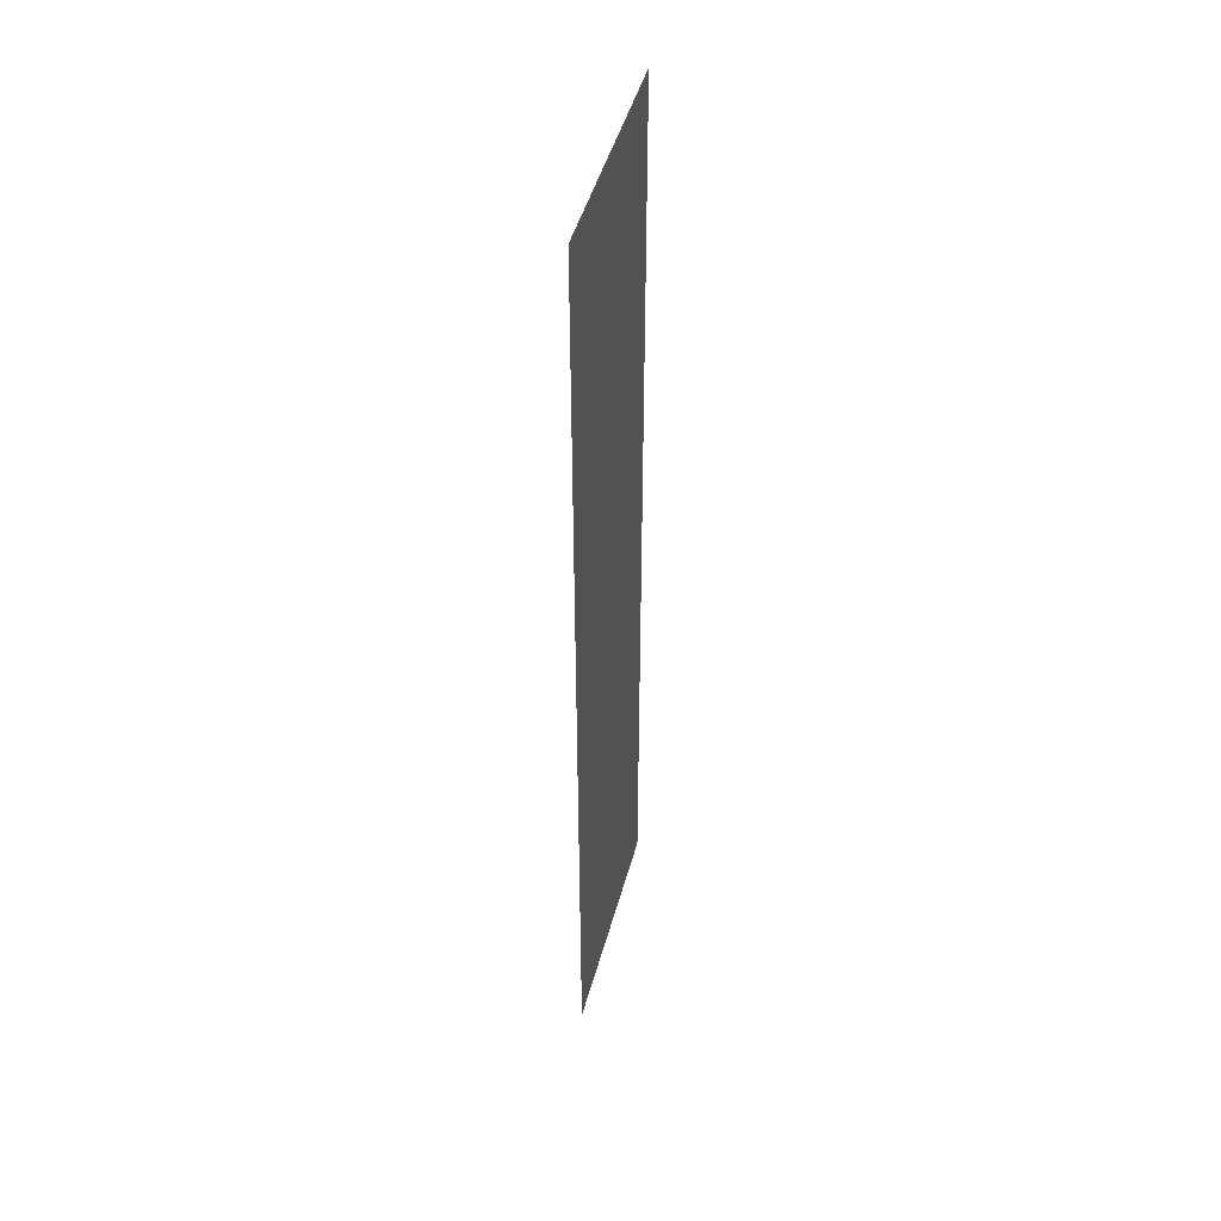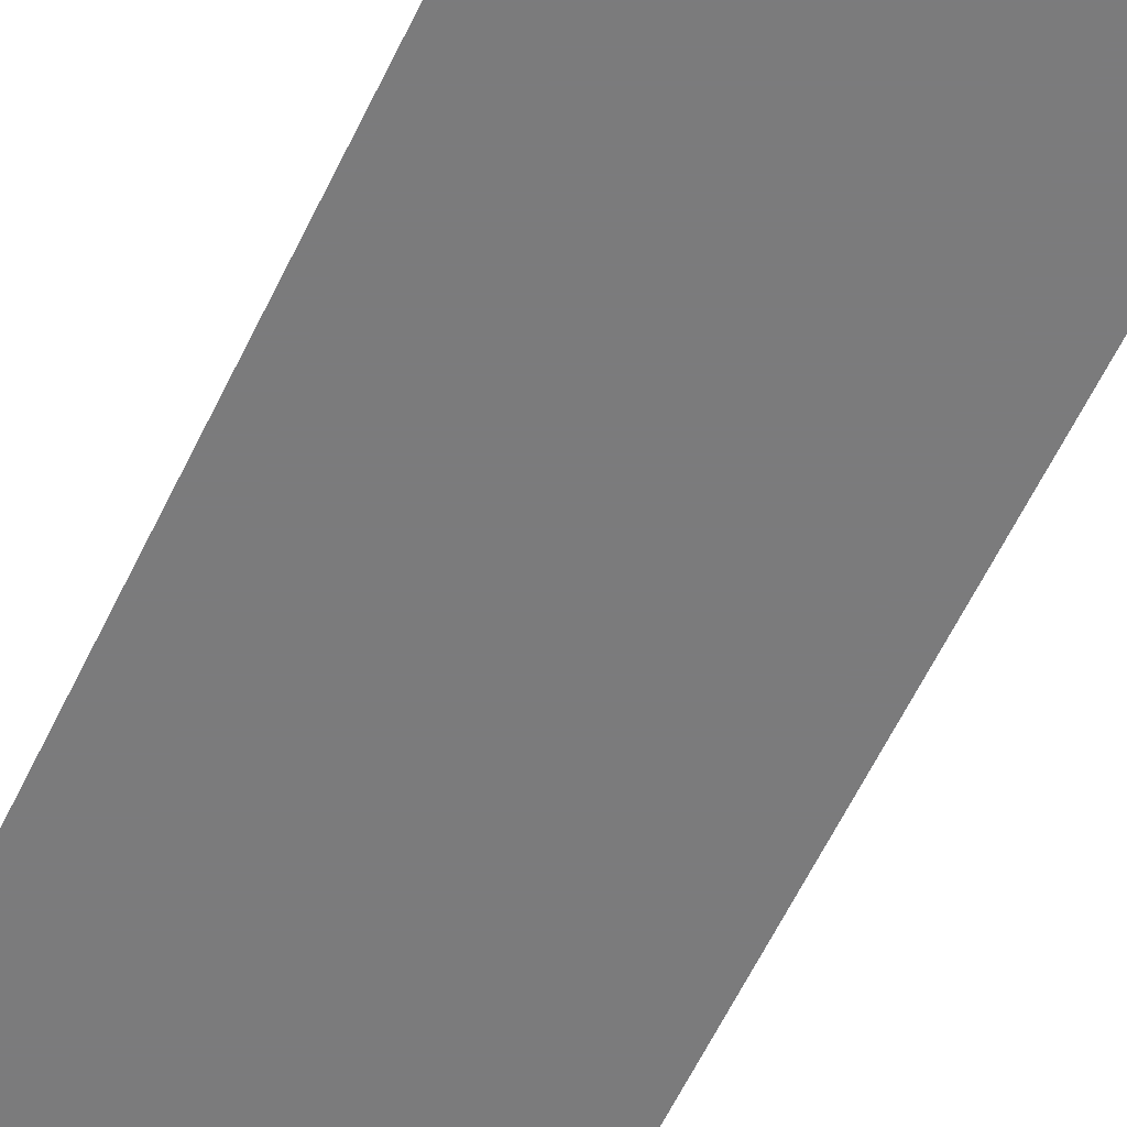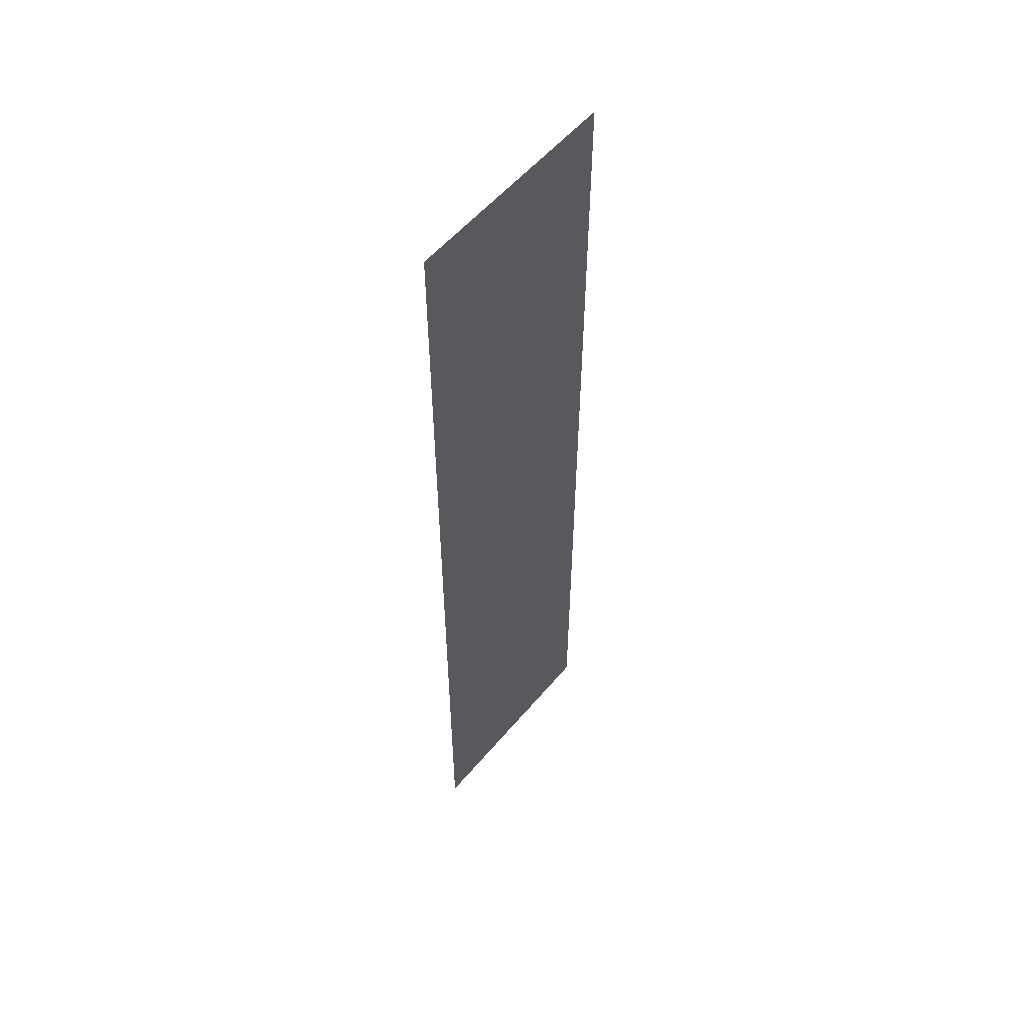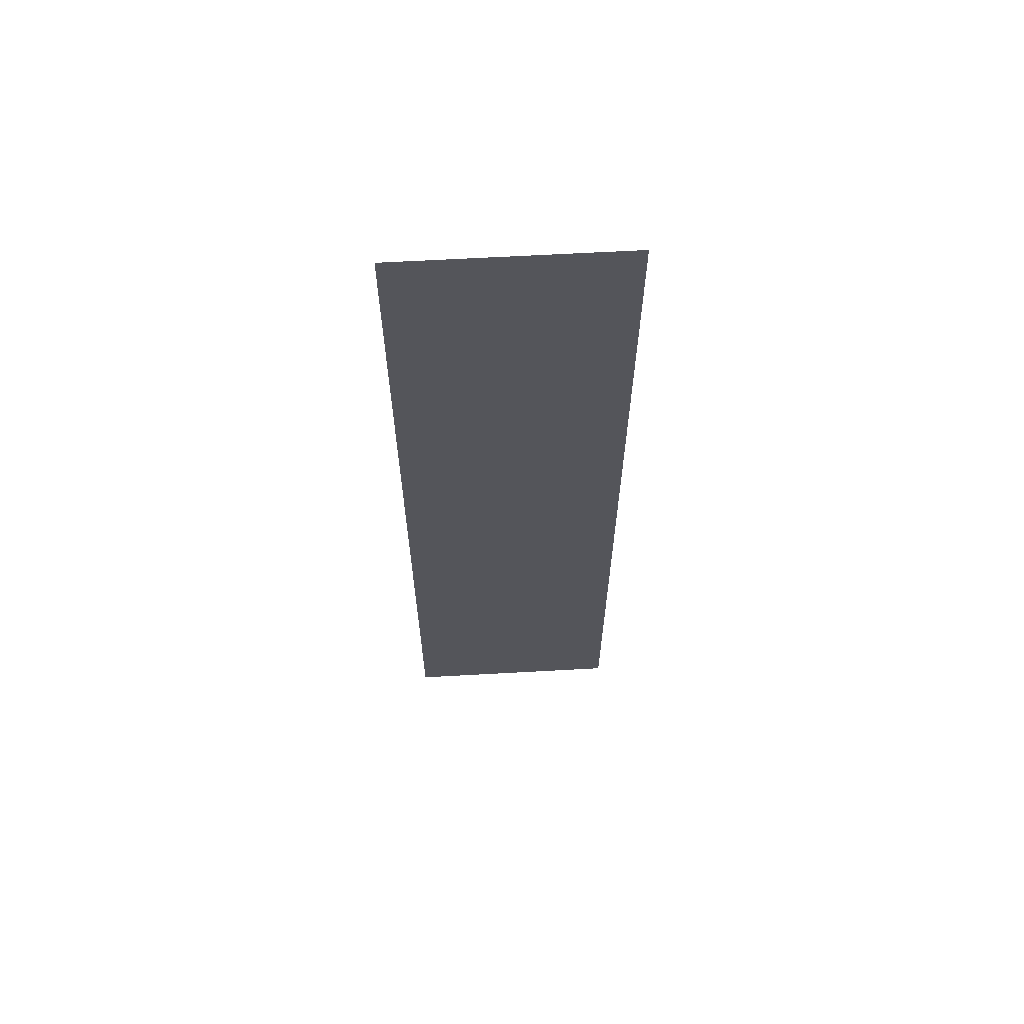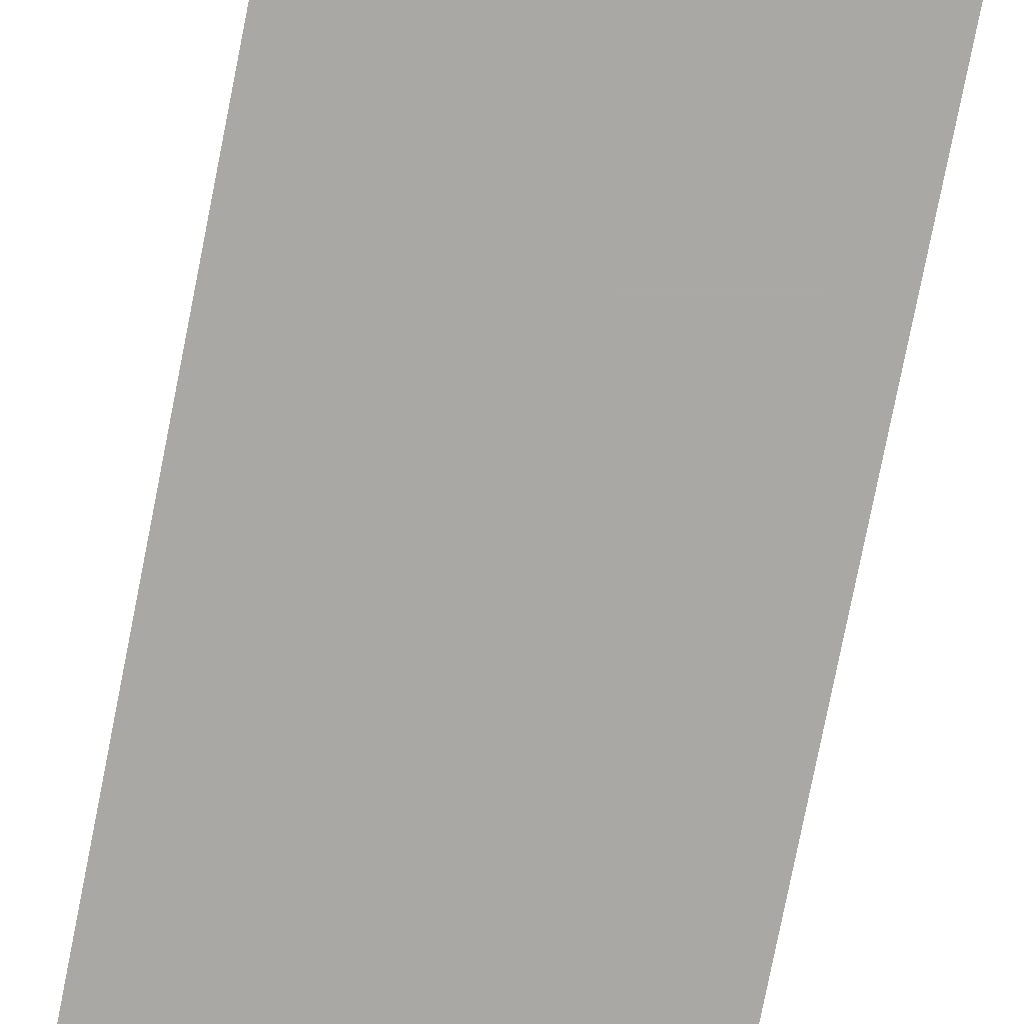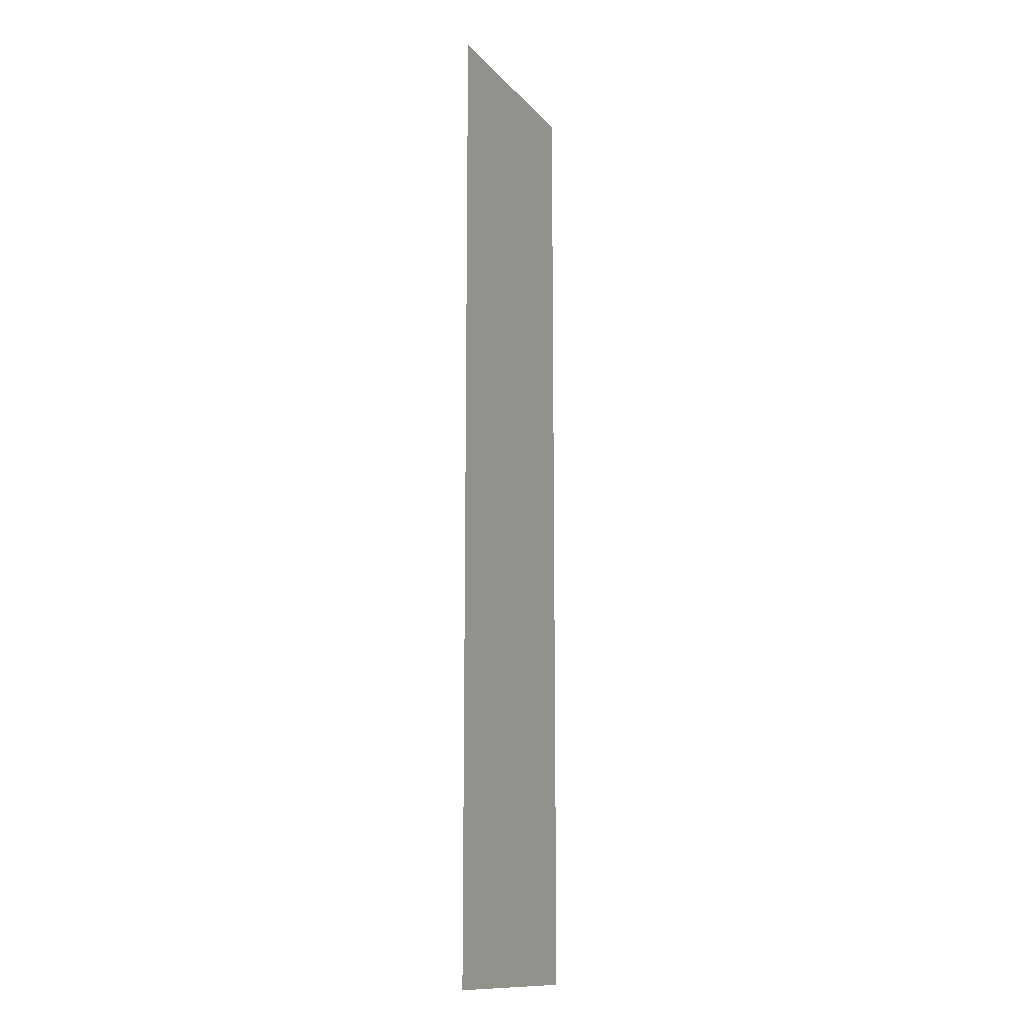
<metadata>
{"format":"obj","ext":"obj","renderer":"f3d","projection":"perspective","resolution":1024,"background":"white","views":[{"elev":47.0,"azim":-75.0,"up":"+Y"},{"elev":-58.5,"azim":154.9,"up":"+Z"},{"elev":55.7,"azim":129.4,"up":"+Y"},{"elev":64.6,"azim":176.8,"up":"+Y"},{"elev":-75.2,"azim":-11.1,"up":"+Z"},{"elev":-13.1,"azim":-65.4,"up":"+Y"}]}
</metadata>
<code>
v 3.161 -14.59 0.05
v 3.161 5.61 0.05
v -1.501 5.61 0.05
v -1.501 -14.59 0.05
g Terrain_1648_4
f 1 3 2
f 4 3 1

</code>
